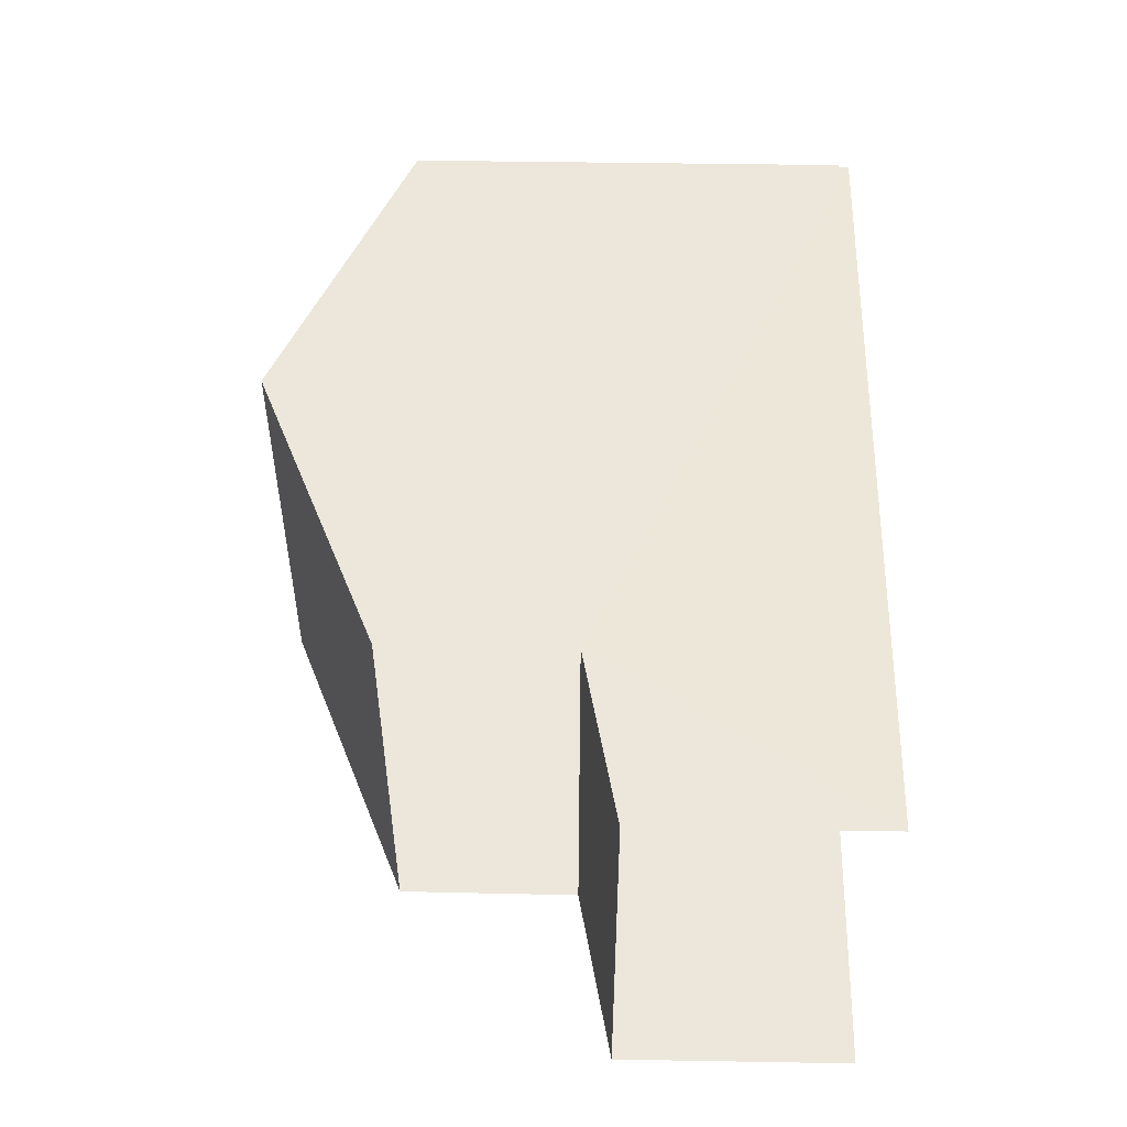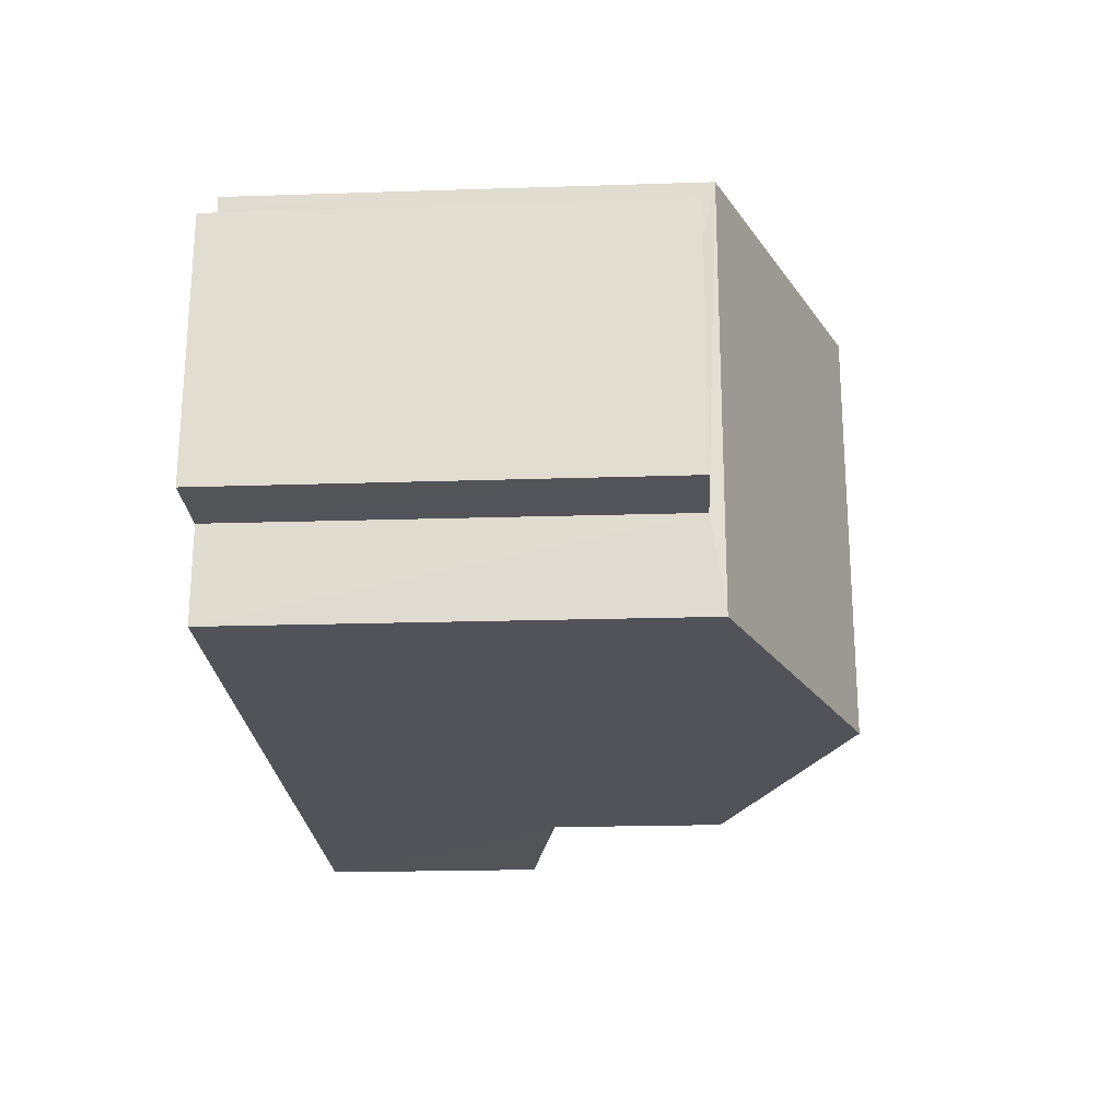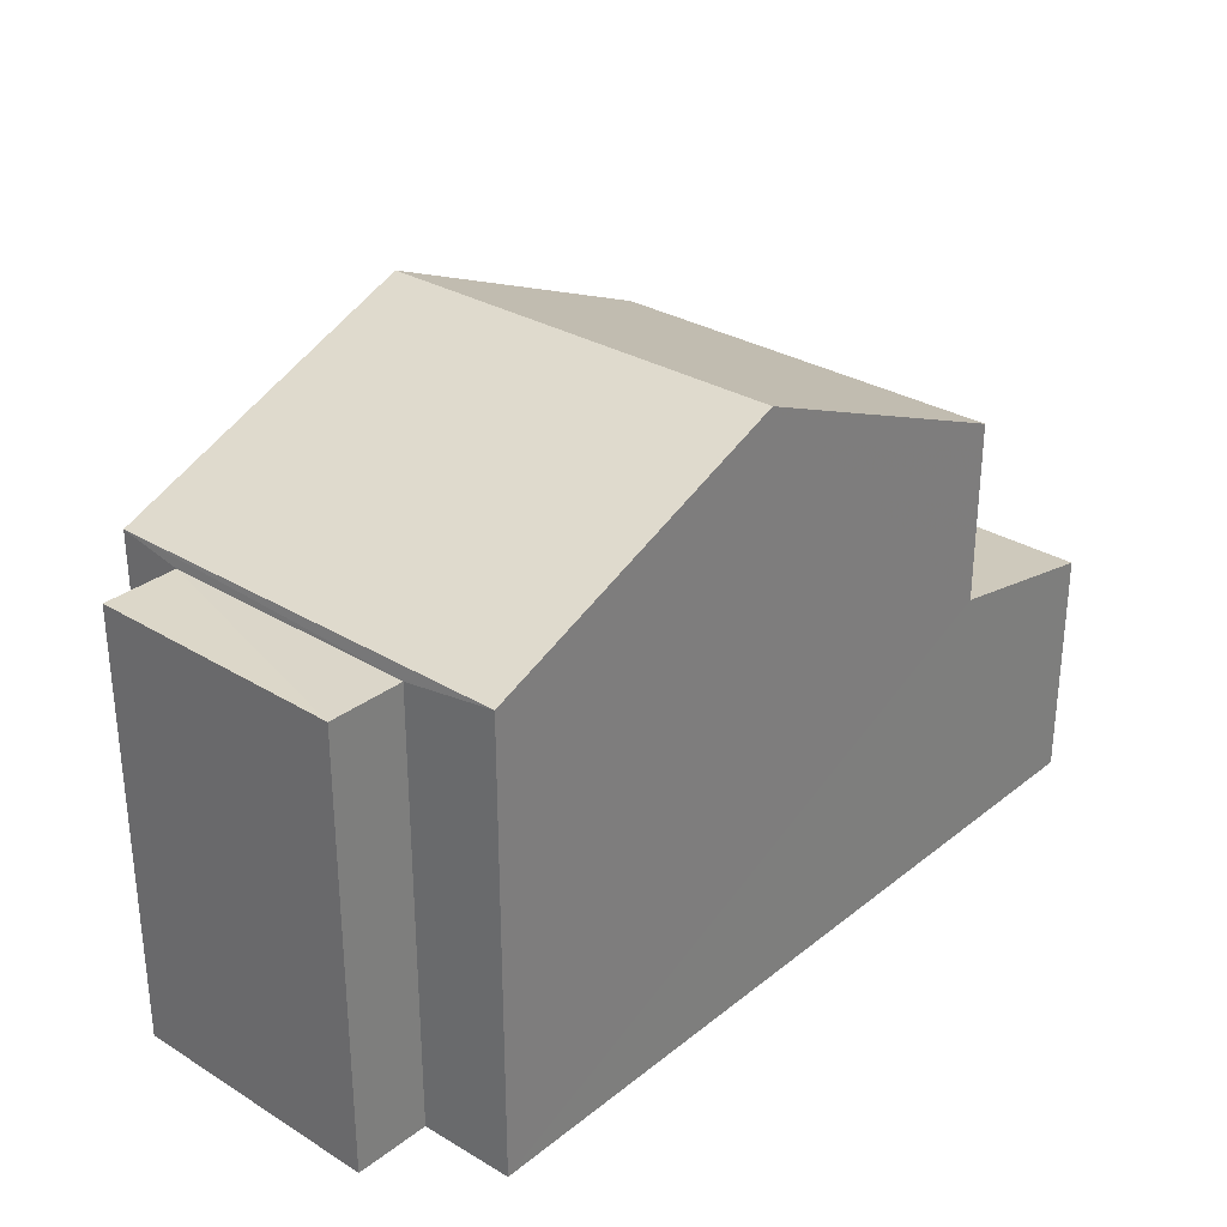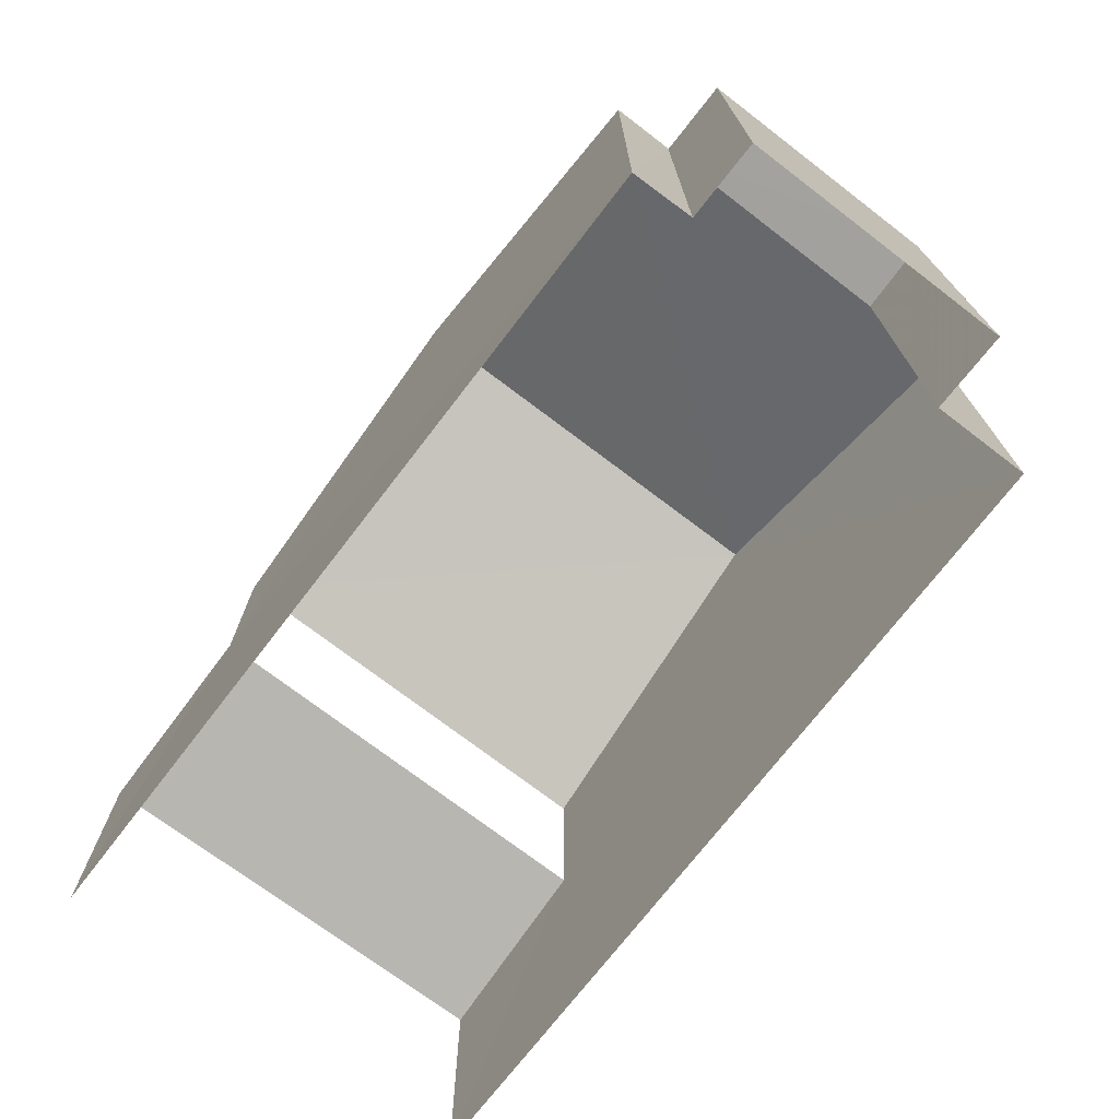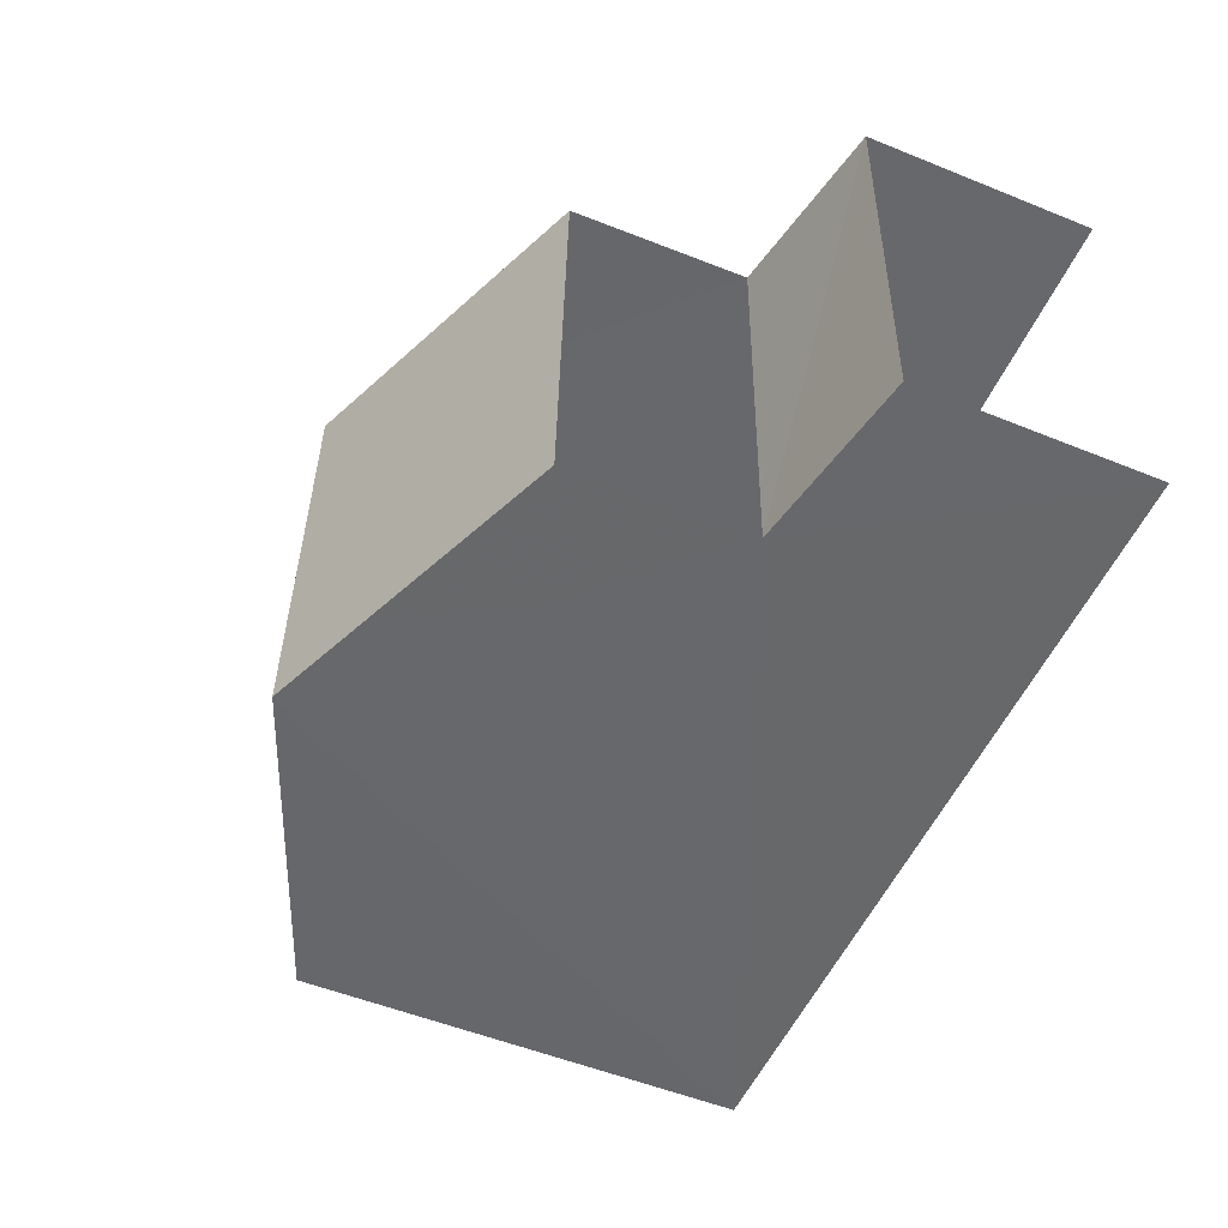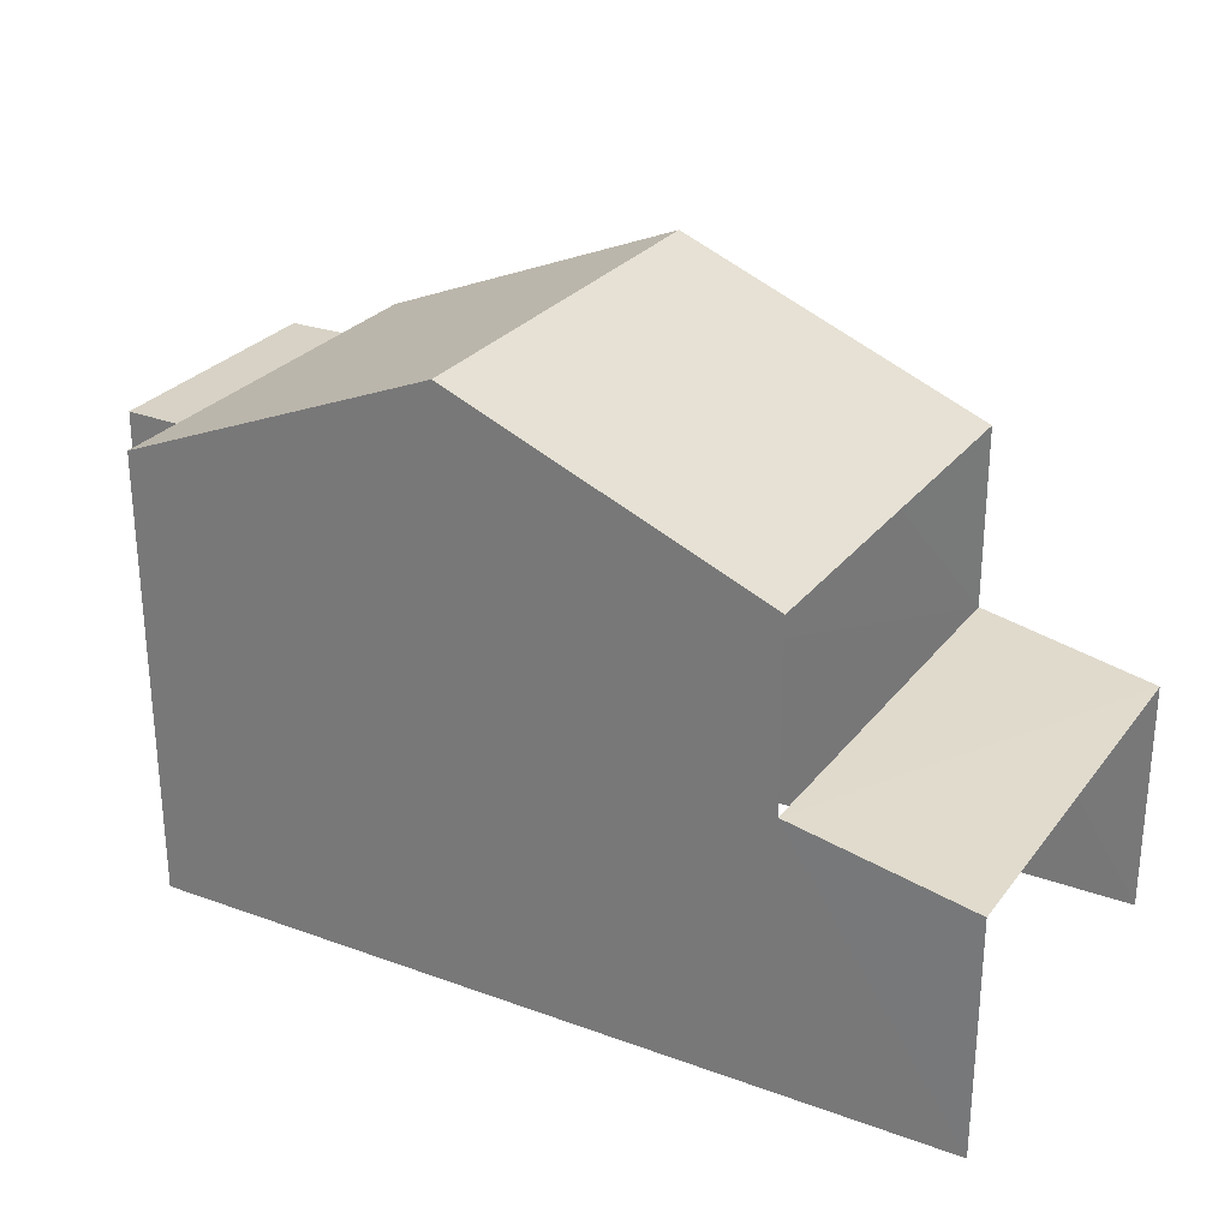
<metadata>
{"format":"obj","ext":"obj","renderer":"f3d","projection":"perspective","resolution":1024,"background":"white","views":[{"elev":49.3,"azim":91.2,"up":"+Y"},{"elev":-20.7,"azim":-86.7,"up":"+Y"},{"elev":30.2,"azim":-50.6,"up":"+Z"},{"elev":-72.5,"azim":-129.3,"up":"+Z"},{"elev":-54.2,"azim":66.8,"up":"+Y"},{"elev":27.4,"azim":27.3,"up":"+Z"}]}
</metadata>
<code>
v -3.737e+05 -1.054e+05 20.68
v -3.737e+05 -1.055e+05 20.68
v -3.737e+05 -1.055e+05 20.68
v -3.737e+05 -1.054e+05 20.68
v -3.737e+05 -1.054e+05 20.68
v -3.737e+05 -1.055e+05 20.68
v -3.737e+05 -1.054e+05 20.68
v -3.737e+05 -1.055e+05 20.68
v -3.737e+05 -1.055e+05 28.59
v -3.737e+05 -1.054e+05 26.82
v -3.737e+05 -1.054e+05 28.59
v -3.737e+05 -1.055e+05 26.82
v -3.737e+05 -1.054e+05 26.82
v -3.737e+05 -1.055e+05 26.82
v -3.737e+05 -1.055e+05 24.36
v -3.737e+05 -1.055e+05 23.88
v -3.737e+05 -1.054e+05 23.88
v -3.737e+05 -1.054e+05 24.35
v -3.737e+05 -1.054e+05 26.64
v -3.737e+05 -1.054e+05 26.64
v -3.737e+05 -1.055e+05 26.64
v -3.737e+05 -1.055e+05 26.64
f 1 2 3
f 4 1 5
f 2 6 3
f 7 5 8
f 5 3 8
f 1 3 5
f 15 10 12
f 15 18 10
f 16 2 1
f 17 16 1
f 9 10 11
f 9 12 10
f 13 14 9
f 11 13 9
f 15 16 17
f 18 15 17
f 19 20 21
f 22 19 21
f 13 11 4
f 11 10 18
f 4 18 1
f 1 18 17
f 4 11 18
f 14 6 9
f 12 9 15
f 15 6 2
f 15 2 16
f 9 6 15
f 5 7 20
f 19 5 20
f 19 4 5
f 4 19 13
f 3 6 22
f 14 13 22
f 6 14 22
f 22 13 19
f 21 7 8
f 21 20 7
f 3 21 8
f 3 22 21

</code>
